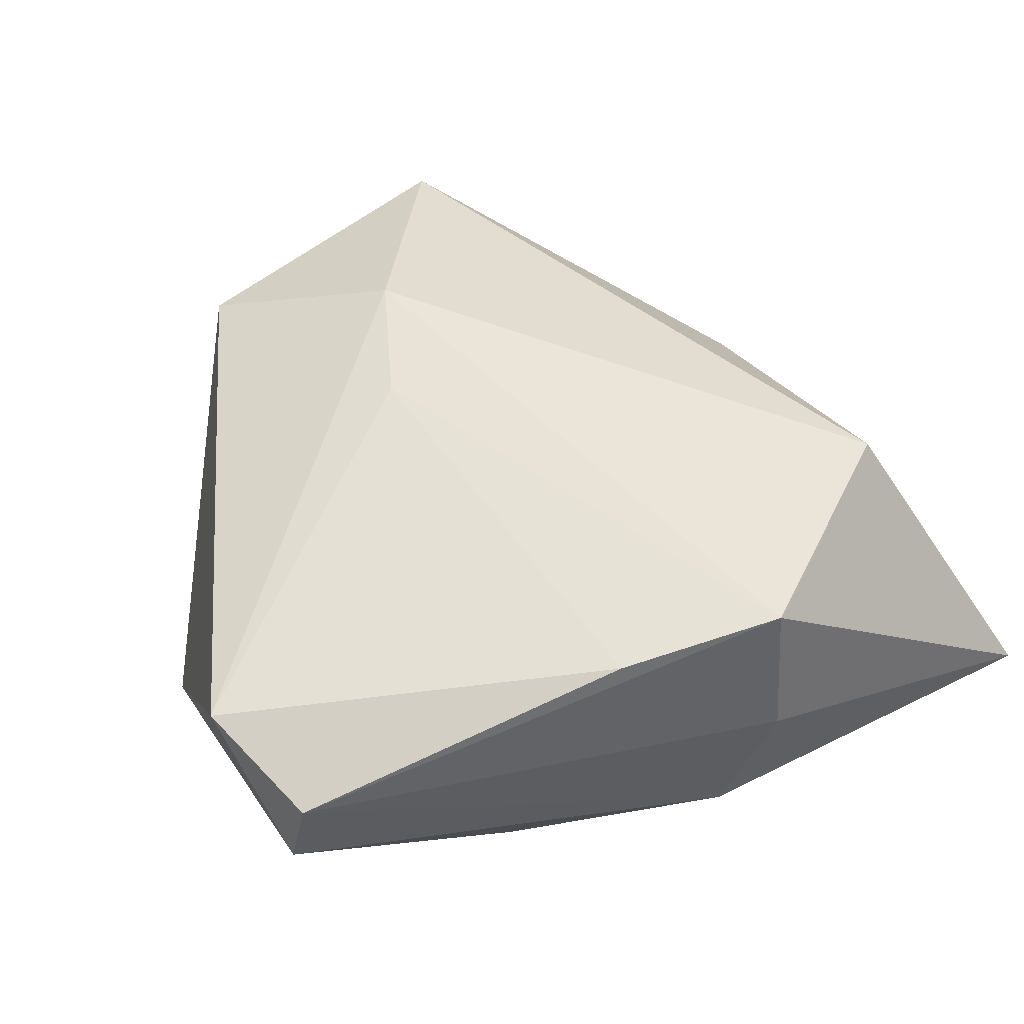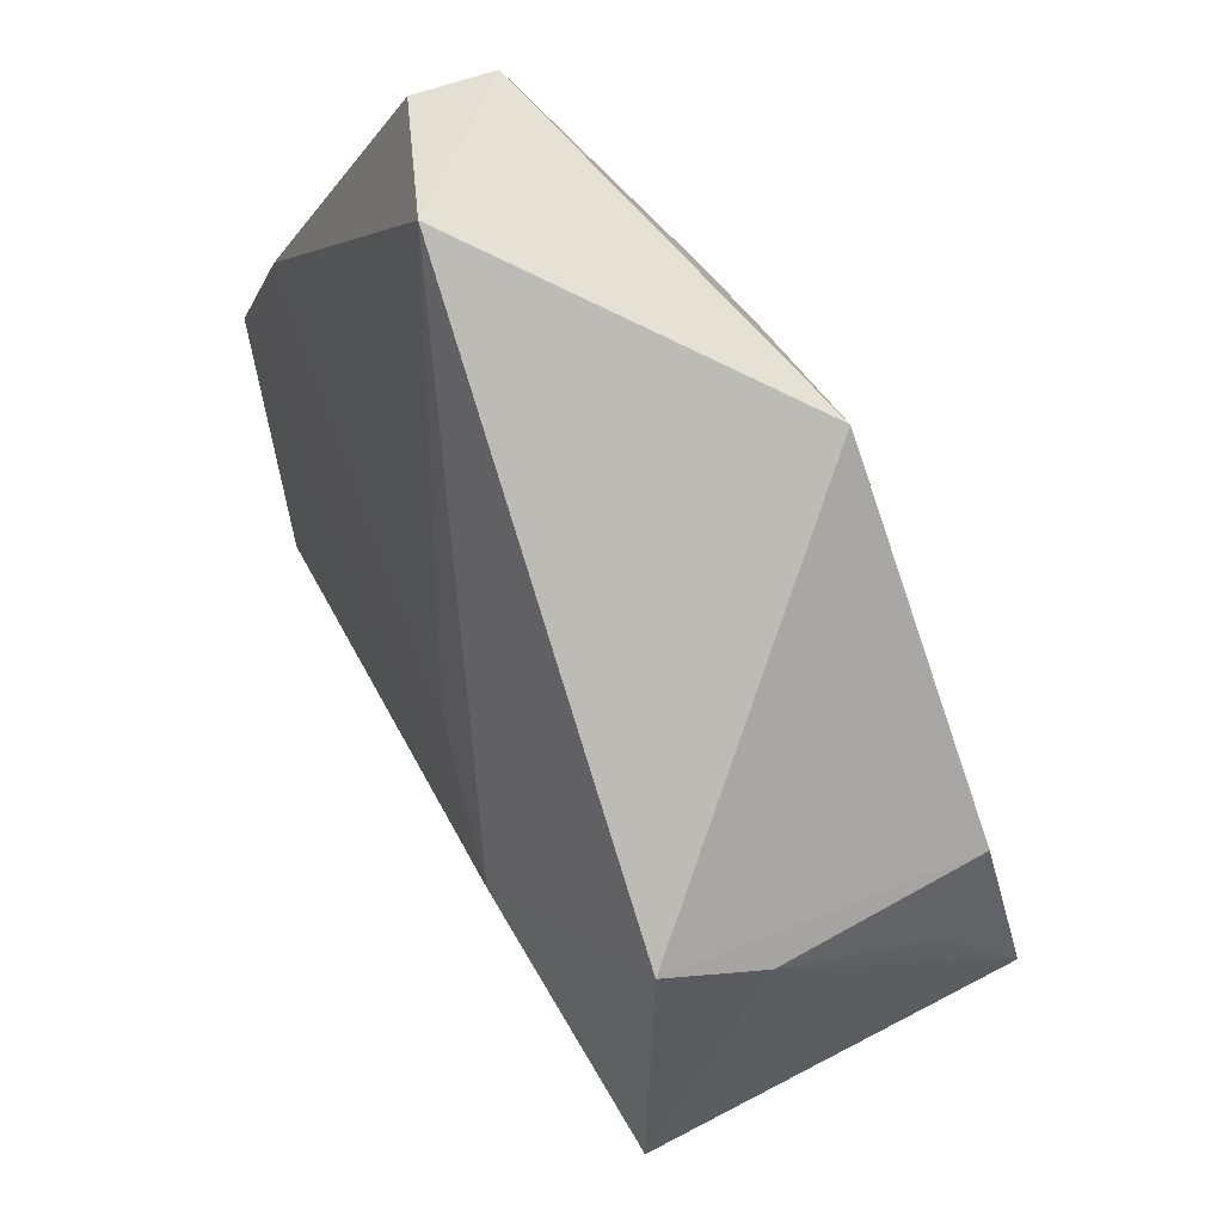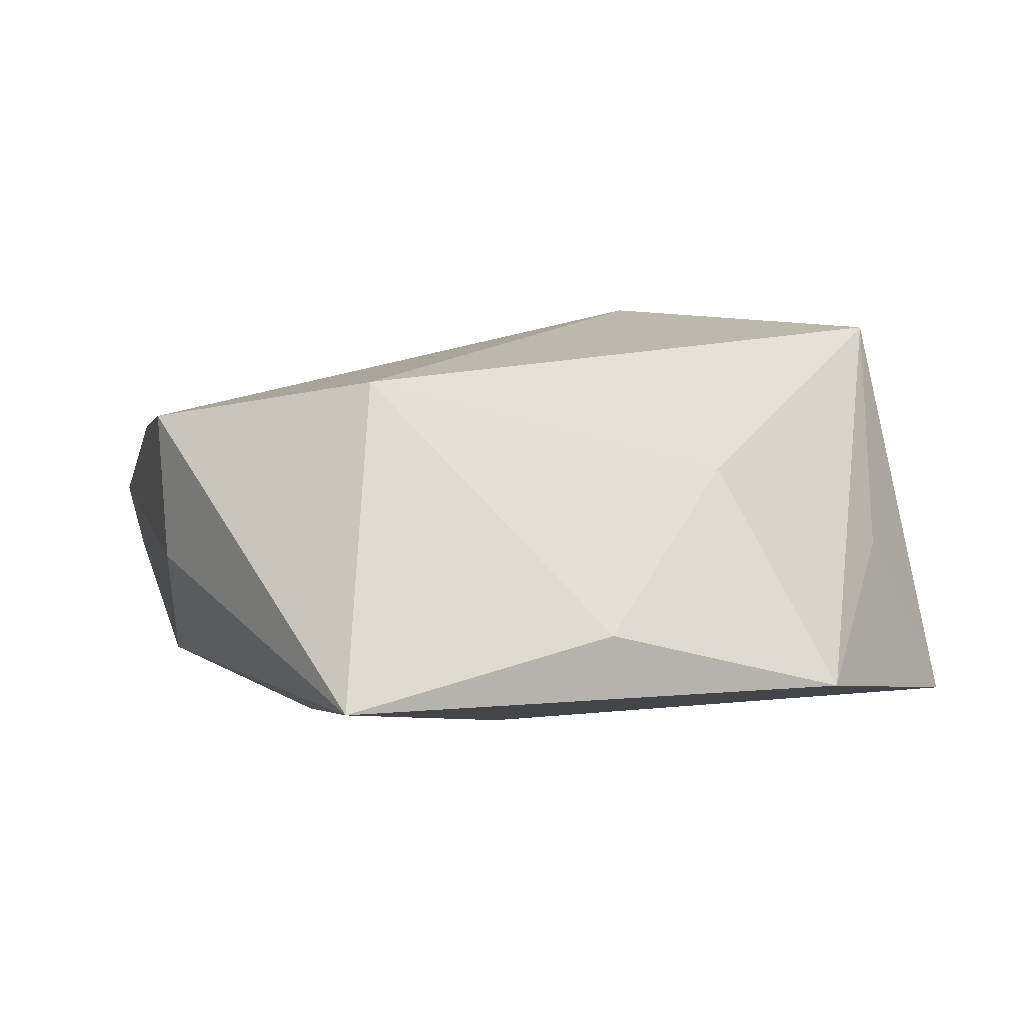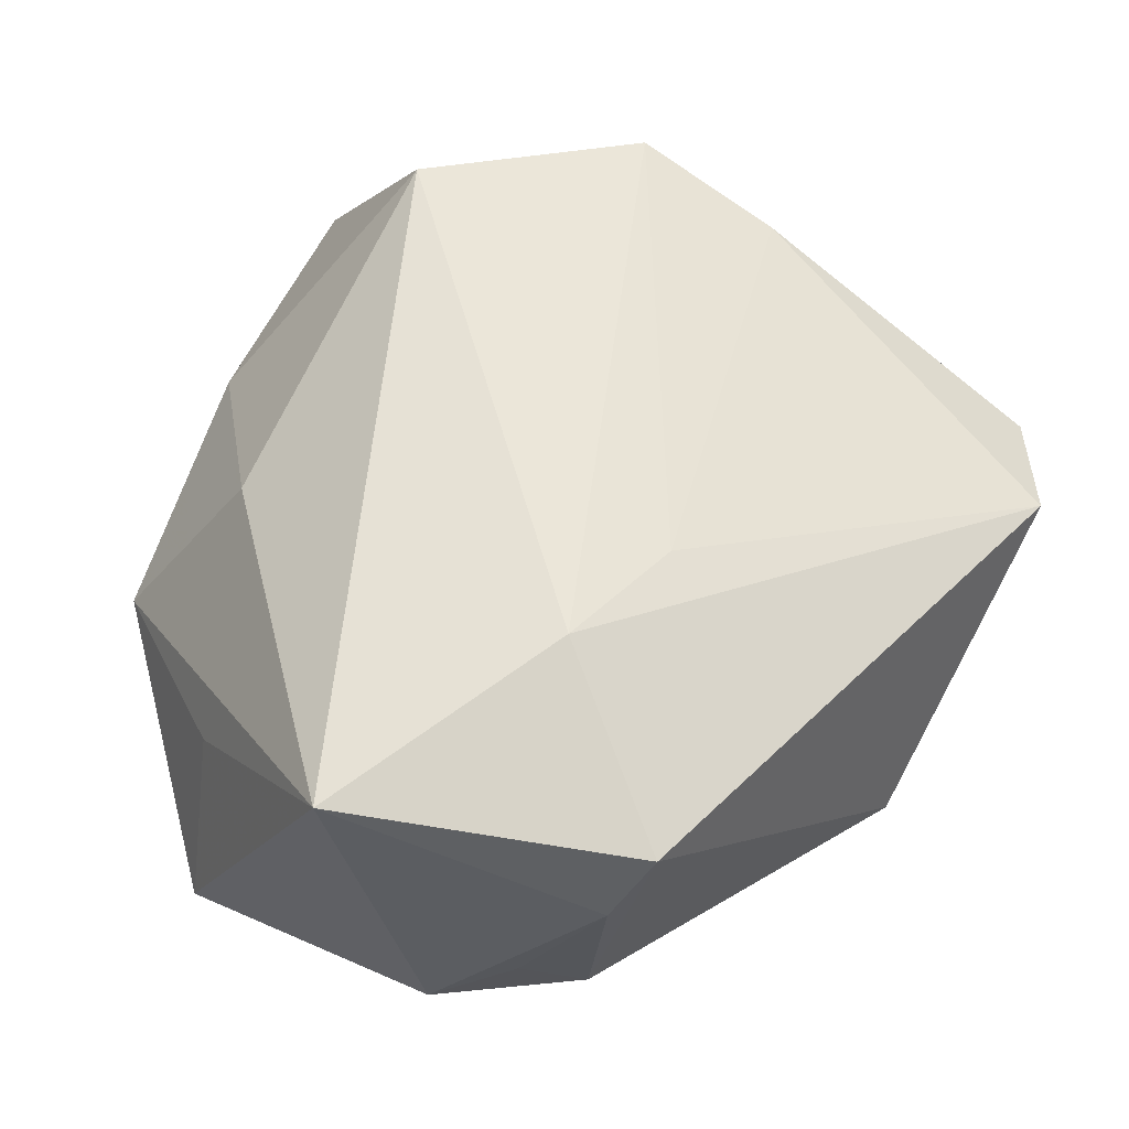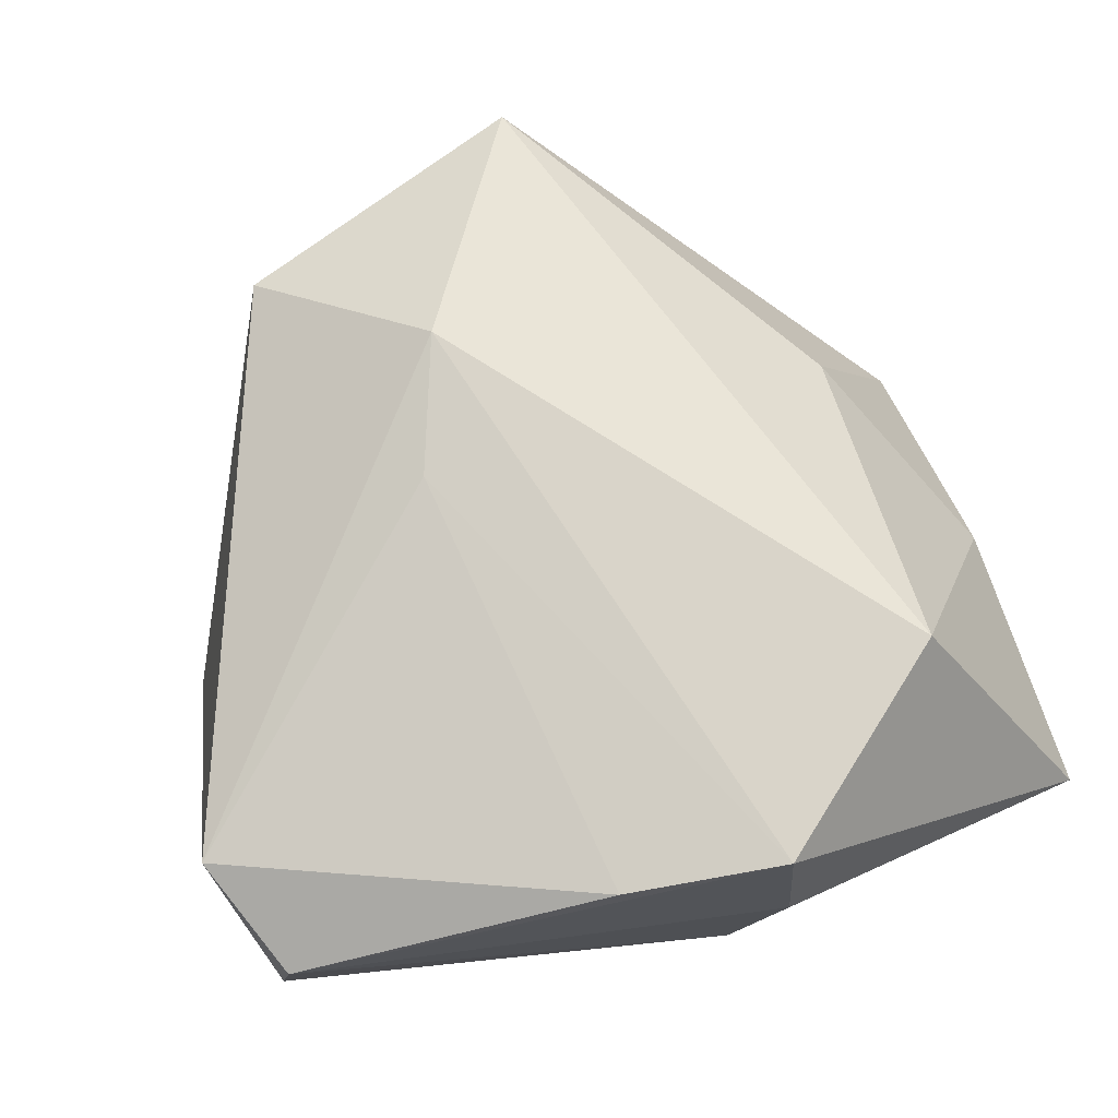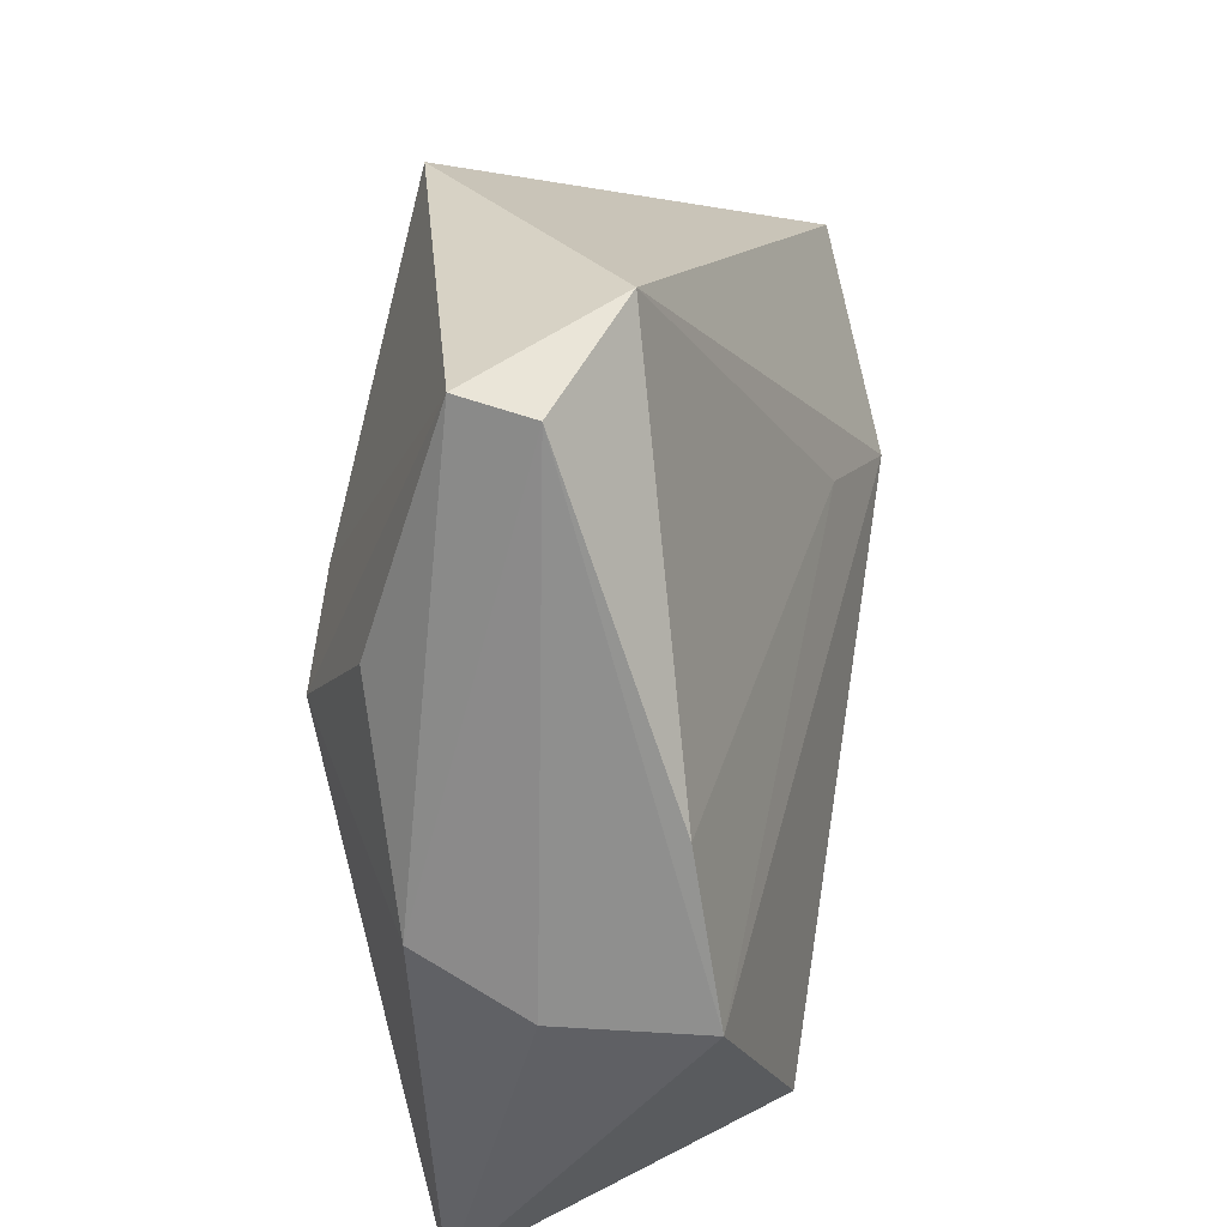
<metadata>
{"format":"obj","ext":"obj","renderer":"f3d","projection":"perspective","resolution":1024,"background":"white","views":[{"elev":37.5,"azim":-117.1,"up":"+Z"},{"elev":71.9,"azim":60.4,"up":"+Y"},{"elev":9.8,"azim":-26.4,"up":"+Z"},{"elev":61.6,"azim":110.4,"up":"+Z"},{"elev":63.3,"azim":-110.0,"up":"+Z"},{"elev":35.5,"azim":-82.3,"up":"+Y"}]}
</metadata>
<code>
v -0.0392 -0.005768 0.001052
v -0.02854 0.01682 -0.01283
v 0.00733 0.03747 -0.01423
v -0.02559 -0.02317 0.01862
v -0.009236 -0.01509 -0.01629
v 0.007883 -0.01526 -0.01681
v -0.009072 -0.03828 -0.003076
v 0.03817 -0.02253 -0.01665
v 0.04111 0.003199 -0.012
v 0.01408 -0.03917 -0.009961
v 0.01716 0.008141 0.02116
v 0.03469 0.01664 -0.01153
v -0.03948 -0.004845 0.01426
v 0.007868 -0.02778 0.009198
v 0.004832 0.0132 0.01793
v -0.03612 0.009616 0.01138
v 0.02898 -0.02345 -0.0004045
v -0.02789 0.03898 -0.006075
v -0.01872 0.04257 0.005204
v 0.03164 0.02143 0.01495
v -0.03694 -0.001386 -0.00889
v -0.02958 0.03836 0.0005
v 0.03884 -0.006283 0.01959
v -0.01155 0.01302 -0.01886
v -0.02001 0.007084 -0.01911
v -0.03421 -0.03767 -0.007409
v 0.0347 0.01824 0.006893
v 0.03772 0.01096 -0.005944
f 4 11 13
f 23 11 4
f 26 4 13
f 12 8 3
f 15 11 19
f 13 11 15
f 20 11 23
f 12 3 20
f 19 11 20
f 20 3 19
f 10 23 14
f 23 4 14
f 17 23 10
f 10 8 17
f 17 8 23
f 23 8 9
f 9 8 12
f 16 15 19
f 13 15 16
f 7 26 10
f 4 26 7
f 10 14 7
f 7 14 4
f 5 8 10
f 10 26 5
f 5 26 25
f 25 26 21
f 19 3 18
f 24 8 25
f 24 3 8
f 25 18 24
f 24 18 3
f 12 20 27
f 27 20 23
f 23 9 27
f 25 8 6
f 6 5 25
f 8 5 6
f 1 26 13
f 1 21 26
f 25 21 2
f 2 18 25
f 21 18 2
f 28 9 12
f 12 27 28
f 28 27 9
f 22 18 21
f 21 1 22
f 22 16 19
f 19 18 22
f 13 16 22
f 22 1 13

</code>
